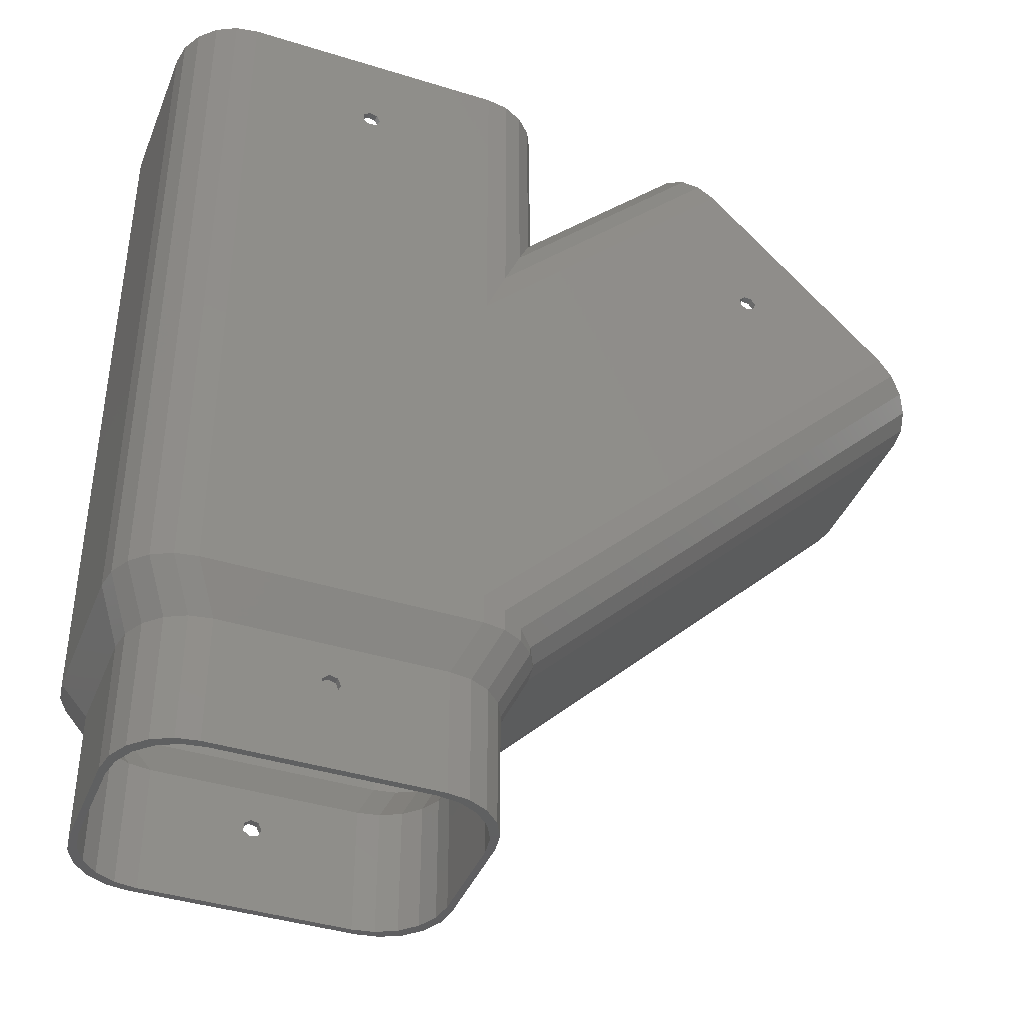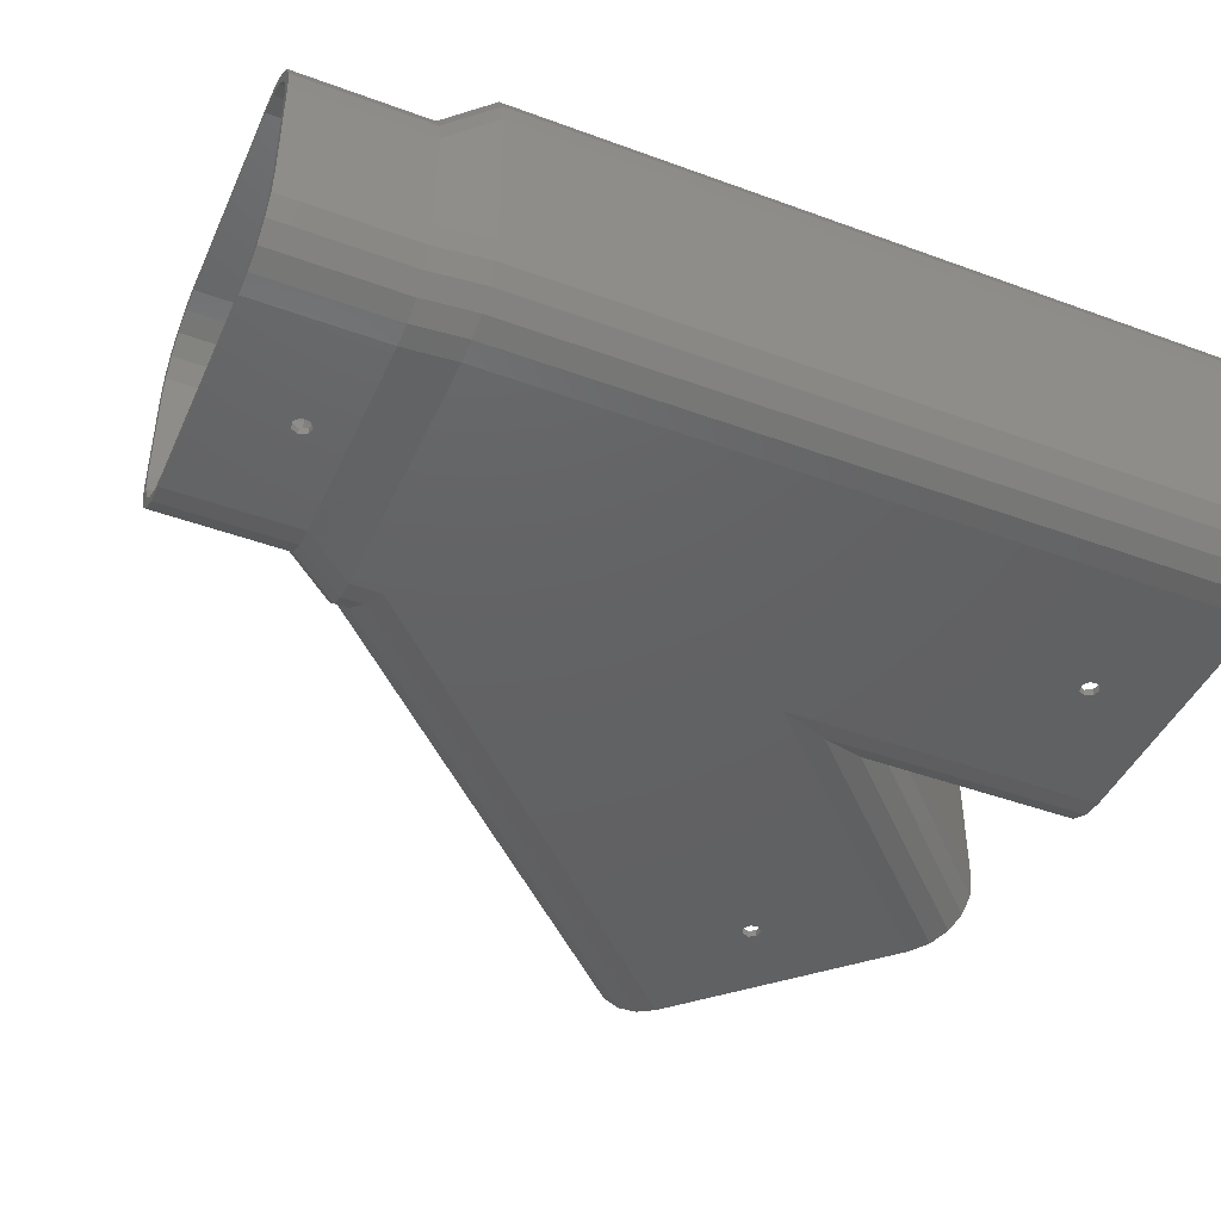
<metadata>
{"format":"stl","ext":"stl","renderer":"f3d","projection":"perspective","resolution":1024,"background":"white","views":[{"elev":-40.4,"azim":-20.9,"up":"+Z"},{"elev":-44.1,"azim":-113.3,"up":"+Y"}]}
</metadata>
<code>
# stl→obj: 406 verts, 840 faces
v 72.85 65.23 38.1
v 77.56 64.48 42.8
v 77.56 64.48 38.1
v 72.85 65.23 44.75
v 77.56 64.48 137.6
v 72.85 65.23 196.2
v 77.56 64.48 196.2
v 75.27 64.85 132.1
v 72.85 65.23 126.2
v 84.87 5.974 39.78
v 85.18 6.282 38.1
v 85.18 6.282 39.65
v 81.81 2.911 38.1
v 81.81 2.911 41.04
v 81.81 2.911 196.2
v 85.18 6.282 156
v 85.18 6.282 196.2
v 81.81 2.911 147.9
v 0 49.99 38.1
v 0.7459 54.7 196.2
v 0.7459 54.7 38.1
v 0 49.99 196.2
v 81.81 62.32 41.04
v 81.81 62.32 38.1
v 77.87 64.33 42.68
v 81.81 62.32 147.9
v 81.81 62.32 196.2
v 79.94 63.27 143.4
v 72.85 0 38.1
v 77.56 0.7459 42.8
v 72.85 0 44.75
v 77.56 0.7459 38.1
v 72.85 0 196.2
v 77.56 0.7459 137.6
v 77.56 0.7459 196.2
v 75.27 0.384 132.1
v 72.85 0 126.2
v 87.34 10.53 38.1
v 88.09 15.24 38.44
v 87.34 10.53 38.75
v 88.09 15.24 38.1
v 87.34 10.53 196.2
v 88.09 15.24 163
v 88.09 15.24 196.2
v 87.34 10.53 161.2
v 88.09 49.99 38.1
v 88.09 49.99 38.44
v 88.09 49.99 163
v 88.09 49.99 196.2
v 10.53 0.7459 38.1
v 15.24 0 196.2
v 10.53 0.7459 196.2
v 15.24 0 38.1
v 43.6 0 179.1
v 42.24 0 178
v 42.24 0 176.3
v 43.6 0 175.2
v 45.29 0 178.7
v 46.05 0 177.2
v 45.29 0 175.6
v 131.1 0 184.5
v 136.1 0 151.3
v 137.3 0 152.5
v 136.3 0 149.6
v 137.8 0 148.6
v 171.8 0 143.7
v 139 0 152.3
v 140 0 150.8
v 139.4 0 149.2
v 84.87 59.26 39.78
v 85.18 58.95 38.1
v 85.18 58.95 39.65
v 85.18 58.95 156
v 85.18 58.95 196.2
v 43.6 65.23 179.1
v 15.24 65.23 196.2
v 45.29 65.23 178.7
v 46.05 65.23 177.2
v 45.29 65.23 175.6
v 43.6 65.23 175.2
v 42.24 65.23 178
v 42.24 65.23 176.3
v 15.24 65.23 38.1
v 131.1 65.23 184.5
v 139 65.23 152.3
v 137.3 65.23 152.5
v 171.8 65.23 143.7
v 139.4 65.23 149.2
v 137.8 65.23 148.6
v 140 65.23 150.8
v 136.1 65.23 151.3
v 136.3 65.23 149.6
v 6.282 62.32 38.1
v 2.911 58.95 196.2
v 6.282 62.32 196.2
v 2.911 58.95 38.1
v 87.34 54.7 38.75
v 87.34 54.7 38.1
v 87.34 54.7 161.2
v 87.34 54.7 196.2
v 10.53 64.48 196.2
v 10.53 64.48 38.1
v 77.87 0.9018 42.68
v 79.94 1.96 143.4
v 0 15.24 38.1
v 0 15.24 196.2
v 2.911 6.282 38.1
v 0.7459 10.53 196.2
v 0.7459 10.53 38.1
v 2.911 6.282 196.2
v 6.282 2.911 38.1
v 6.282 2.911 196.2
v 85.84 53.2 196.2
v 86.59 48.49 196.2
v 86.59 16.74 196.2
v 83.68 57.45 196.2
v 80.31 60.82 196.2
v 76.06 62.98 196.2
v 71.35 63.73 196.2
v 16.74 63.73 196.2
v 12.03 62.98 196.2
v 7.782 60.82 196.2
v 4.411 57.45 196.2
v 2.246 53.2 196.2
v 1.5 48.49 196.2
v 85.84 12.03 196.2
v 83.68 7.782 196.2
v 80.31 4.411 196.2
v 76.06 2.246 196.2
v 71.35 1.5 196.2
v 16.74 1.5 196.2
v 12.03 2.246 196.2
v 7.782 4.411 196.2
v 4.411 7.782 196.2
v 2.246 12.03 196.2
v 1.5 16.74 196.2
v 178.2 2.911 137.4
v 178.2 62.32 137.4
v 155.3 1.5 160.2
v 173.8 2.261 141.7
v 174.4 2.677 141.2
v 173.8 2.246 141.8
v 170.4 1.5 145.1
v 155.3 63.73 160.2
v 170.4 63.73 145.1
v 173.8 62.98 141.8
v 173.8 62.97 141.7
v 174.4 62.55 141.2
v 179.2 57.47 136.4
v 178.2 58.88 137.4
v 179.2 57.45 136.4
v 179.2 57.42 136.4
v 182.6 49.99 132.9
v 180.7 53.2 134.8
v 181.2 48.49 134.3
v 181.2 16.74 134.3
v 182.6 15.24 132.9
v 180.7 12.03 134.8
v 179.2 7.812 136.4
v 179.2 7.782 136.4
v 179.2 7.758 136.4
v 178.2 6.35 137.4
v 124.8 2.911 190.8
v 127.8 0.7459 187.8
v 175.2 64.48 140.4
v 122.4 6.282 193.2
v 175.2 0.7459 140.4
v 180.5 58.95 135
v 120.8 10.53 194.7
v 182.1 54.7 133.5
v 182.1 10.53 133.5
v 180.5 6.282 135
v 122.4 58.95 193.2
v 120.8 54.7 194.7
v 120.3 15.24 195.2
v 124.8 62.32 190.8
v 127.8 64.48 187.8
v 120.3 49.99 195.2
v 176.8 4.411 138.8
v 131.8 63.72 183.7
v 131.8 63.73 183.7
v 128.5 62.98 187
v 125.5 60.83 190
v 125.5 60.82 190
v 123.1 57.45 192.4
v 121.6 53.2 194
v 121.1 48.49 194.5
v 121.1 16.74 194.5
v 121.6 12.03 194
v 123.1 7.782 192.4
v 125.5 4.411 190
v 125.5 4.395 190
v 128.5 2.246 187
v 131.8 1.505 183.7
v 131.8 1.5 183.7
v 176.8 60.82 138.8
v 43.6 60.23 17.1
v 45.29 58.73 17.49
v 45.29 60.23 17.49
v 43.6 58.73 17.1
v 43.6 6.5 17.1
v 45.29 5 17.49
v 45.29 6.5 17.49
v 43.6 5 17.1
v 42.24 58.73 19.92
v 43.6 60.23 21
v 43.6 58.73 21
v 42.24 60.23 19.92
v 42.24 5 19.92
v 43.6 6.5 21
v 43.6 5 21
v 42.24 6.5 19.92
v 46.05 60.23 19.05
v 46.05 58.73 19.05
v 46.05 6.5 19.05
v 46.05 5 19.05
v 45.29 60.23 20.61
v 45.29 58.73 20.61
v 45.29 6.5 20.61
v 45.29 5 20.61
v 42.24 60.23 18.18
v 42.24 58.73 18.18
v 42.24 6.5 18.18
v 42.24 5 18.18
v 43.6 1.5 175.2
v 45.29 1.5 175.6
v 45.29 63.73 175.6
v 43.6 63.73 175.2
v 46.05 1.5 177.2
v 46.05 63.73 177.2
v 45.29 1.5 178.7
v 45.29 63.73 178.7
v 42.24 1.5 176.3
v 42.24 63.73 176.3
v 42.24 1.5 178
v 42.24 63.73 178
v 43.6 1.5 179.1
v 43.6 63.73 179.1
v 136.3 1.5 149.6
v 137.8 1.5 148.6
v 137.8 63.73 148.6
v 136.3 63.73 149.6
v 140 1.5 150.8
v 139.4 1.5 149.2
v 139.4 63.73 149.2
v 140 63.73 150.8
v 139 1.5 152.3
v 137.3 1.5 152.5
v 137.3 63.73 152.5
v 139 63.73 152.3
v 136.1 1.5 151.3
v 136.1 63.73 151.3
v 72.56 59.48 0
v 67.85 60.23 28.1
v 72.56 59.48 28.1
v 67.85 60.23 0
v 72.56 5.746 0
v 76.81 7.911 28.1
v 72.56 5.746 28.1
v 76.81 7.911 0
v 20.24 60.23 28.1
v 20.24 60.23 0
v 76.81 57.32 0
v 76.81 57.32 28.1
v 82.34 15.53 28.1
v 83.09 20.24 0
v 83.09 20.24 28.1
v 82.34 15.53 0
v 80.18 53.95 28.1
v 80.18 53.95 0
v 5.746 49.7 0
v 7.911 53.95 28.1
v 7.911 53.95 0
v 5.746 49.7 28.1
v 15.53 5.746 0
v 20.24 5 28.1
v 15.53 5.746 28.1
v 20.24 5 0
v 67.85 5 28.1
v 67.85 5 0
v 80.18 11.28 0
v 80.18 11.28 28.1
v 15.53 59.48 0
v 11.28 57.32 28.1
v 15.53 59.48 28.1
v 11.28 57.32 0
v 83.09 44.99 0
v 83.09 44.99 28.1
v 5.746 15.53 0
v 5 20.24 28.1
v 5 20.24 0
v 5.746 15.53 28.1
v 5 44.99 0
v 5 44.99 28.1
v 80.84 17.03 0
v 81.59 21.74 0
v 81.59 43.49 0
v 78.68 12.78 0
v 75.31 9.411 0
v 71.06 7.246 0
v 66.35 6.5 0
v 21.74 6.5 0
v 17.03 7.246 0
v 12.78 9.411 0
v 11.28 7.911 0
v 9.411 12.78 0
v 7.911 11.28 0
v 7.246 17.03 0
v 6.5 21.74 0
v 80.84 48.2 0
v 82.34 49.7 0
v 78.68 52.45 0
v 75.31 55.82 0
v 71.06 57.98 0
v 66.35 58.73 0
v 21.74 58.73 0
v 17.03 57.98 0
v 12.78 55.82 0
v 9.411 52.45 0
v 7.246 48.2 0
v 6.5 43.49 0
v 7.911 11.28 28.1
v 11.28 7.911 28.1
v 82.34 49.7 28.1
v 71.35 63.73 38.1
v 76.06 62.98 44.05
v 71.35 63.73 46
v 76.06 62.98 38.1
v 76.06 62.98 134.6
v 73.9 63.33 129.4
v 71.35 63.73 123.2
v 80.31 4.411 38.1
v 83.68 7.782 40.89
v 83.68 7.782 38.1
v 80.56 4.665 42.18
v 80.31 4.411 42.29
v 83.68 7.782 153
v 80.31 4.411 144.9
v 79.99 60.98 42.42
v 80.31 60.82 38.1
v 80.31 60.82 42.29
v 80.31 60.82 144.9
v 78.31 61.84 140
v 85.84 12.03 38.1
v 85.65 11.65 40.07
v 85.84 12.03 39.99
v 85.84 12.03 158.2
v 12.03 62.98 38.1
v 16.74 63.73 38.1
v 86.59 16.74 39.68
v 86.59 16.74 38.1
v 86.59 16.74 160
v 7.782 60.82 38.1
v 1.5 16.74 38.1
v 2.246 12.03 38.1
v 71.35 1.5 123.2
v 16.74 1.5 38.1
v 71.35 1.5 46
v 71.35 1.5 38.1
v 79.99 4.251 42.42
v 76.06 2.246 38.1
v 76.06 2.246 44.05
v 78.31 3.394 140
v 76.06 2.246 134.6
v 73.9 1.904 129.4
v 80.56 60.57 42.18
v 83.68 57.45 40.89
v 83.68 57.45 38.1
v 83.68 57.45 153
v 85.65 53.58 40.07
v 85.84 53.2 38.1
v 85.84 53.2 39.99
v 85.84 53.2 158.2
v 4.411 7.782 38.1
v 7.782 4.411 38.1
v 12.03 2.246 38.1
v 4.411 57.45 38.1
v 1.5 48.49 38.1
v 86.59 48.49 39.68
v 86.59 48.49 38.1
v 86.59 48.49 160
v 2.246 53.2 38.1
v 71.06 57.98 28.1
v 66.35 58.73 28.1
v 71.06 7.246 28.1
v 75.31 9.411 28.1
v 21.74 58.73 28.1
v 12.78 9.411 28.1
v 9.411 12.78 28.1
v 75.31 55.82 28.1
v 81.59 21.74 28.1
v 80.84 17.03 28.1
v 78.68 52.45 28.1
v 17.03 7.246 28.1
v 21.74 6.5 28.1
v 66.35 6.5 28.1
v 6.5 21.74 28.1
v 6.5 43.49 28.1
v 78.68 12.78 28.1
v 81.59 43.49 28.1
v 17.03 57.98 28.1
v 12.78 55.82 28.1
v 9.411 52.45 28.1
v 80.84 48.2 28.1
v 7.246 48.2 28.1
v 7.246 17.03 28.1
f 1 2 3
f 2 1 4
f 5 6 7
f 8 6 5
f 6 8 9
f 10 11 12
f 13 10 14
f 10 13 11
f 15 16 17
f 16 15 18
f 19 20 21
f 20 19 22
f 3 23 24
f 23 3 25
f 25 3 2
f 26 7 27
f 28 7 26
f 7 28 5
f 29 30 31
f 30 29 32
f 33 34 35
f 33 36 34
f 36 33 37
f 38 39 40
f 39 38 41
f 42 43 44
f 43 42 45
f 39 46 47
f 46 39 41
f 44 48 49
f 48 44 43
f 50 51 52
f 51 50 53
f 51 54 33
f 51 55 54
f 51 56 55
f 53 56 51
f 56 53 57
f 57 53 37
f 37 53 31
f 31 53 29
f 58 33 54
f 59 33 58
f 60 33 59
f 60 37 33
f 37 60 57
f 61 62 63
f 37 62 61
f 62 37 64
f 37 65 64
f 31 65 37
f 65 31 66
f 67 61 63
f 66 67 68
f 67 66 61
f 69 66 68
f 66 69 65
f 70 24 23
f 71 70 72
f 70 71 24
f 73 27 74
f 27 73 26
f 6 75 76
f 6 77 75
f 6 78 77
f 6 79 78
f 79 9 80
f 9 79 6
f 81 76 75
f 82 76 81
f 83 82 80
f 83 80 9
f 83 9 4
f 83 4 1
f 82 83 76
f 84 85 86
f 87 85 84
f 88 87 89
f 90 87 88
f 85 87 90
f 91 84 86
f 9 91 92
f 91 9 84
f 89 9 92
f 4 89 87
f 89 4 9
f 93 94 95
f 94 93 96
f 97 71 72
f 71 97 98
f 99 74 100
f 74 99 73
f 83 101 76
f 101 83 102
f 32 103 30
f 32 14 103
f 14 32 13
f 35 18 15
f 35 104 18
f 104 35 34
f 105 22 19
f 22 105 106
f 107 108 109
f 108 107 110
f 102 95 101
f 95 102 93
f 47 98 97
f 98 47 46
f 48 100 49
f 100 48 99
f 21 94 96
f 94 21 20
f 109 106 105
f 106 109 108
f 11 40 12
f 40 11 38
f 17 45 42
f 45 17 16
f 111 110 107
f 110 111 112
f 111 52 112
f 52 111 50
f 113 49 100
f 49 114 44
f 115 44 114
f 49 113 114
f 116 100 74
f 100 116 113
f 27 116 74
f 27 117 116
f 7 117 27
f 7 118 117
f 6 118 7
f 6 119 118
f 6 120 119
f 76 120 6
f 76 121 120
f 101 121 76
f 101 122 121
f 95 122 101
f 95 123 122
f 94 123 95
f 20 123 94
f 123 20 124
f 124 22 125
f 22 124 20
f 126 44 115
f 44 126 42
f 127 42 126
f 42 127 17
f 127 15 17
f 128 15 127
f 128 35 15
f 129 35 128
f 129 33 35
f 130 33 129
f 131 33 130
f 131 51 33
f 132 51 131
f 132 52 51
f 133 52 132
f 133 112 52
f 134 112 133
f 134 110 112
f 108 134 135
f 106 135 136
f 134 108 110
f 125 22 136
f 106 136 22
f 135 106 108
f 137 103 14
f 23 25 138
f 66 139 61
f 140 137 141
f 142 137 140
f 66 142 143
f 142 66 137
f 139 66 143
f 144 87 84
f 145 87 144
f 146 87 145
f 138 146 147
f 138 147 148
f 146 138 87
f 149 138 150
f 151 138 149
f 152 138 151
f 153 152 154
f 152 153 138
f 155 153 154
f 156 153 155
f 156 157 153
f 158 157 156
f 159 157 158
f 137 159 160
f 137 161 162
f 159 137 157
f 161 137 160
f 61 163 164
f 25 165 138
f 165 25 2
f 70 23 138
f 16 163 166
f 163 16 18
f 137 66 167
f 104 164 163
f 164 104 34
f 72 138 168
f 138 72 70
f 45 166 169
f 166 45 16
f 170 138 153
f 34 61 164
f 61 34 36
f 2 87 165
f 87 2 4
f 171 137 172
f 36 37 61
f 173 99 174
f 99 173 73
f 165 87 138
f 103 167 30
f 167 103 137
f 97 168 170
f 168 97 72
f 43 169 175
f 169 43 45
f 84 9 8
f 39 153 157
f 153 39 47
f 137 14 10
f 176 28 26
f 18 104 163
f 177 28 176
f 28 177 5
f 176 73 173
f 73 176 26
f 153 97 170
f 97 153 47
f 157 137 171
f 40 157 171
f 157 40 39
f 12 137 10
f 137 12 172
f 172 40 171
f 40 172 12
f 43 178 48
f 178 43 175
f 177 176 84
f 84 5 177
f 5 84 8
f 168 138 170
f 30 66 31
f 66 30 167
f 179 137 162
f 137 179 141
f 84 180 181
f 84 182 180
f 176 182 84
f 176 183 182
f 176 184 183
f 173 184 176
f 173 185 184
f 174 185 173
f 174 186 185
f 178 186 174
f 178 187 186
f 178 188 187
f 175 188 178
f 175 189 188
f 169 189 175
f 169 190 189
f 166 190 169
f 166 191 190
f 163 191 166
f 191 163 192
f 163 193 192
f 61 193 163
f 193 61 194
f 195 61 139
f 194 61 195
f 84 181 144
f 196 138 148
f 138 196 150
f 174 48 178
f 48 174 99
f 197 198 199
f 198 197 200
f 201 202 203
f 202 201 204
f 205 206 207
f 206 205 208
f 209 210 211
f 210 209 212
f 198 213 199
f 213 198 214
f 202 215 203
f 215 202 216
f 207 217 218
f 217 207 206
f 211 219 220
f 219 211 210
f 214 217 213
f 217 214 218
f 216 219 215
f 219 216 220
f 221 200 197
f 200 221 222
f 223 204 201
f 204 223 224
f 205 221 208
f 221 205 222
f 209 223 212
f 223 209 224
f 225 60 226
f 60 225 57
f 80 227 79
f 227 80 228
f 60 229 226
f 229 60 59
f 227 78 79
f 78 227 230
f 59 231 229
f 231 59 58
f 230 77 78
f 77 230 232
f 233 57 225
f 57 233 56
f 82 228 80
f 228 82 234
f 55 233 235
f 233 55 56
f 236 82 81
f 82 236 234
f 54 231 58
f 231 54 237
f 238 77 232
f 77 238 75
f 55 237 54
f 237 55 235
f 236 75 238
f 75 236 81
f 239 65 240
f 65 239 64
f 92 241 89
f 241 92 242
f 69 243 244
f 243 69 68
f 245 90 88
f 90 245 246
f 240 69 244
f 69 240 65
f 89 245 88
f 245 89 241
f 63 247 67
f 247 63 248
f 249 85 250
f 85 249 86
f 63 251 248
f 251 63 62
f 249 91 86
f 91 249 252
f 68 247 243
f 247 68 67
f 246 85 90
f 85 246 250
f 62 239 251
f 239 62 64
f 252 92 91
f 92 252 242
f 253 254 255
f 254 253 256
f 257 258 259
f 258 257 260
f 254 206 261
f 254 217 206
f 254 213 217
f 256 213 254
f 199 256 197
f 213 256 199
f 208 261 206
f 221 261 208
f 262 221 197
f 262 197 256
f 221 262 261
f 263 255 264
f 255 263 253
f 265 266 267
f 266 265 268
f 269 263 264
f 263 269 270
f 271 272 273
f 272 271 274
f 275 276 277
f 276 275 278
f 276 211 279
f 276 209 211
f 276 224 209
f 278 224 276
f 224 278 204
f 220 279 211
f 216 279 220
f 280 216 202
f 280 204 278
f 204 280 202
f 216 280 279
f 258 281 282
f 281 258 260
f 283 284 285
f 284 283 286
f 282 268 265
f 268 282 281
f 286 272 284
f 272 286 273
f 267 287 288
f 287 267 266
f 262 285 261
f 285 262 283
f 289 290 291
f 290 289 292
f 293 274 271
f 274 293 294
f 280 259 279
f 259 280 257
f 291 294 293
f 294 291 290
f 295 266 268
f 266 296 287
f 297 287 296
f 266 295 296
f 298 268 281
f 268 298 295
f 260 298 281
f 260 299 298
f 257 299 260
f 257 300 299
f 280 300 257
f 280 301 300
f 280 302 301
f 278 302 280
f 278 303 302
f 275 303 278
f 275 304 303
f 305 304 275
f 305 306 304
f 307 306 305
f 289 306 307
f 306 289 308
f 308 291 309
f 291 308 289
f 310 287 297
f 287 310 311
f 312 311 310
f 311 312 270
f 312 263 270
f 313 263 312
f 313 253 263
f 314 253 313
f 314 256 253
f 315 256 314
f 316 256 315
f 316 262 256
f 317 262 316
f 317 283 262
f 318 283 317
f 318 286 283
f 319 286 318
f 319 273 286
f 271 319 320
f 293 320 321
f 319 271 273
f 309 291 321
f 293 321 291
f 320 293 271
f 305 322 307
f 322 305 323
f 288 311 324
f 311 288 287
f 324 270 269
f 270 324 311
f 307 292 289
f 292 307 322
f 305 277 323
f 277 305 275
f 255 1 3
f 1 255 254
f 284 102 285
f 102 284 93
f 46 324 98
f 324 46 288
f 46 267 288
f 267 46 41
f 259 29 279
f 29 259 32
f 264 3 24
f 3 264 255
f 276 29 53
f 29 276 279
f 11 258 282
f 258 11 13
f 258 32 259
f 32 258 13
f 254 83 1
f 83 254 261
f 292 105 290
f 105 292 109
f 274 19 21
f 19 274 294
f 71 264 24
f 264 71 269
f 38 282 265
f 282 38 11
f 98 269 71
f 269 98 324
f 323 107 322
f 107 323 111
f 323 50 111
f 50 323 277
f 272 21 96
f 21 272 274
f 272 93 284
f 93 272 96
f 285 83 261
f 83 285 102
f 41 265 267
f 265 41 38
f 322 109 292
f 109 322 107
f 290 19 294
f 19 290 105
f 277 53 50
f 53 277 276
f 325 326 327
f 326 325 328
f 119 329 118
f 119 330 329
f 330 119 331
f 332 333 334
f 333 332 335
f 335 332 336
f 128 337 338
f 337 128 127
f 328 339 326
f 340 339 328
f 339 340 341
f 118 342 117
f 118 343 342
f 343 118 329
f 344 345 346
f 334 345 344
f 345 334 333
f 127 347 337
f 347 127 126
f 348 120 121
f 120 348 349
f 344 350 351
f 350 344 346
f 126 352 347
f 352 126 115
f 353 121 122
f 121 353 348
f 135 354 136
f 354 135 355
f 130 237 131
f 130 231 237
f 130 229 231
f 130 226 229
f 226 356 225
f 356 226 130
f 235 131 237
f 233 131 235
f 356 233 225
f 233 356 357
f 357 356 358
f 357 358 359
f 233 357 131
f 195 247 248
f 139 243 247
f 139 244 243
f 244 143 240
f 143 244 139
f 247 195 139
f 251 195 248
f 356 251 239
f 251 356 195
f 240 356 239
f 358 240 143
f 240 358 356
f 332 360 336
f 360 332 361
f 360 361 362
f 338 129 128
f 363 129 338
f 129 363 364
f 359 362 361
f 362 359 358
f 364 130 129
f 365 130 364
f 130 365 356
f 340 366 341
f 367 340 368
f 340 367 366
f 369 117 342
f 117 369 116
f 368 370 367
f 371 370 368
f 370 371 372
f 373 116 369
f 116 373 113
f 133 374 134
f 374 133 375
f 357 132 131
f 132 357 376
f 120 238 119
f 120 236 238
f 120 234 236
f 349 234 120
f 331 234 349
f 234 331 228
f 331 349 327
f 327 349 325
f 232 119 238
f 230 119 232
f 227 119 230
f 227 331 119
f 331 227 228
f 250 181 249
f 181 252 249
f 331 252 181
f 252 331 242
f 331 241 242
f 327 241 331
f 241 327 145
f 181 250 144
f 246 144 250
f 245 144 246
f 245 145 144
f 145 245 241
f 377 122 123
f 122 377 353
f 136 378 125
f 378 136 354
f 351 379 380
f 379 351 350
f 352 114 381
f 114 352 115
f 379 371 380
f 371 379 372
f 381 113 373
f 113 381 114
f 376 133 132
f 133 376 375
f 134 355 135
f 355 134 374
f 124 377 123
f 377 124 382
f 125 382 124
f 382 125 378
f 326 145 327
f 145 326 146
f 345 160 159
f 160 345 333
f 339 146 326
f 146 339 147
f 188 381 187
f 381 188 352
f 336 141 179
f 141 336 140
f 140 336 360
f 341 148 147
f 341 147 339
f 148 341 196
f 369 184 185
f 184 369 342
f 366 150 196
f 366 196 341
f 150 366 149
f 194 364 193
f 364 194 365
f 155 372 379
f 372 155 154
f 350 155 379
f 155 350 156
f 333 161 160
f 161 333 335
f 345 158 346
f 158 345 159
f 360 142 140
f 142 360 362
f 330 181 180
f 181 330 331
f 342 183 184
f 183 342 343
f 154 370 372
f 370 154 152
f 367 149 366
f 149 367 151
f 151 370 152
f 370 151 367
f 190 347 189
f 347 190 337
f 329 180 182
f 180 329 330
f 343 182 183
f 182 343 329
f 189 352 188
f 352 189 347
f 362 143 142
f 143 362 358
f 193 363 192
f 363 193 364
f 381 186 187
f 186 381 373
f 346 156 350
f 156 346 158
f 373 185 186
f 185 373 369
f 195 365 194
f 365 195 356
f 191 337 190
f 337 191 338
f 335 162 161
f 162 335 179
f 179 335 336
f 192 338 191
f 338 192 363
f 315 383 384
f 383 315 314
f 299 385 386
f 385 299 300
f 387 207 384
f 387 205 207
f 387 222 205
f 316 222 387
f 222 316 200
f 218 384 207
f 214 384 218
f 315 214 198
f 315 200 316
f 200 315 198
f 214 315 384
f 388 306 389
f 306 388 304
f 314 390 383
f 390 314 313
f 295 391 296
f 391 295 392
f 312 390 313
f 390 312 393
f 302 394 395
f 394 302 303
f 396 210 395
f 396 219 210
f 396 215 219
f 301 215 396
f 203 301 201
f 215 301 203
f 212 395 210
f 223 395 212
f 302 223 201
f 302 201 301
f 223 302 395
f 397 321 398
f 321 397 309
f 299 399 298
f 399 299 386
f 298 392 295
f 392 298 399
f 296 400 297
f 400 296 391
f 317 387 401
f 387 317 316
f 319 402 403
f 402 319 318
f 297 404 310
f 404 297 400
f 310 393 312
f 393 310 404
f 405 319 403
f 319 405 320
f 398 320 405
f 320 398 321
f 300 396 385
f 396 300 301
f 318 401 402
f 401 318 317
f 389 308 406
f 308 389 306
f 406 309 397
f 309 406 308
f 303 388 394
f 388 303 304
f 383 325 384
f 325 383 328
f 390 368 340
f 368 390 393
f 391 380 400
f 380 391 351
f 402 348 353
f 348 402 401
f 386 334 399
f 334 386 332
f 393 371 368
f 371 393 404
f 399 344 392
f 344 399 334
f 404 380 371
f 380 404 400
f 401 349 348
f 349 401 387
f 378 397 398
f 397 378 354
f 392 351 391
f 351 392 344
f 374 388 389
f 388 374 375
f 387 325 349
f 325 387 384
f 396 357 359
f 357 396 395
f 403 353 377
f 353 403 402
f 386 361 332
f 361 386 385
f 390 328 383
f 328 390 340
f 378 405 382
f 405 378 398
f 388 376 394
f 376 388 375
f 394 357 395
f 357 394 376
f 385 359 361
f 359 385 396
f 382 403 377
f 403 382 405
f 355 389 406
f 389 355 374
f 354 406 397
f 406 354 355

</code>
